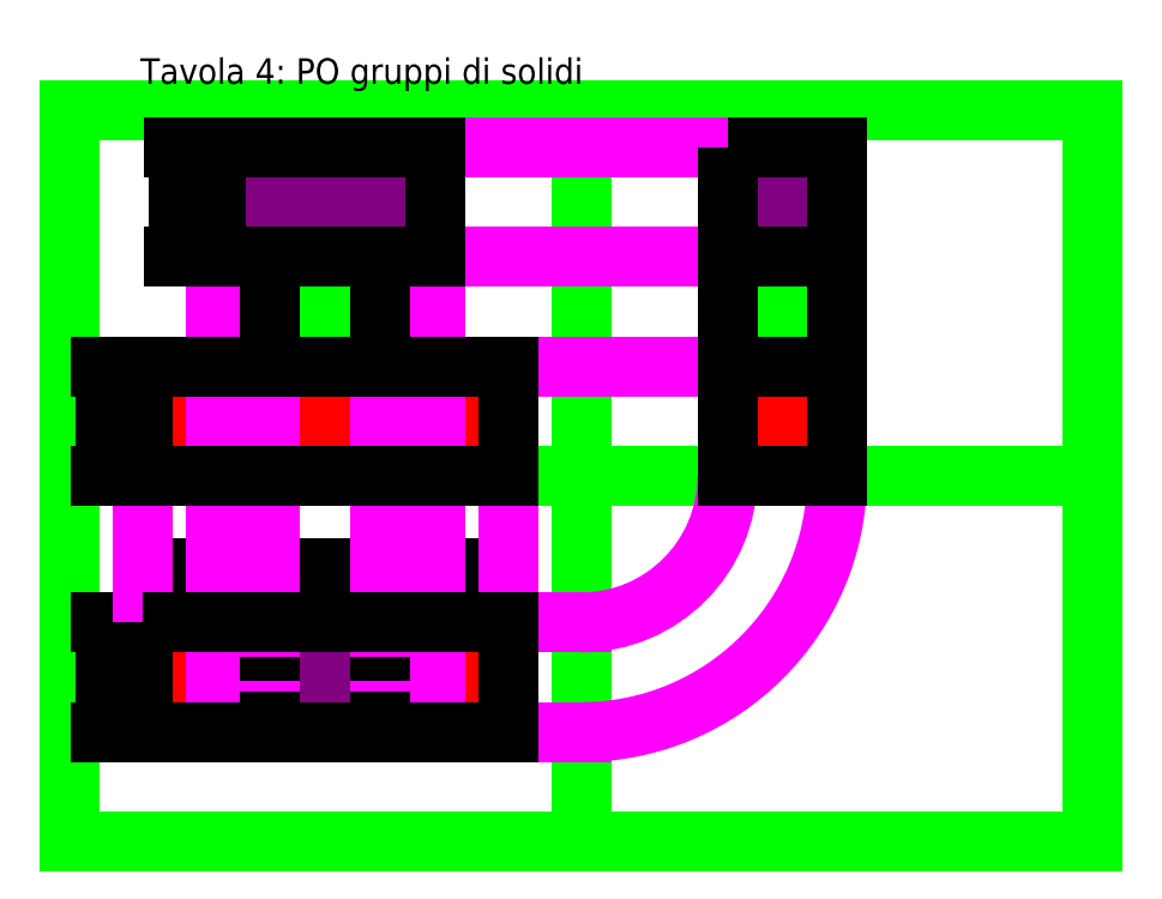
<metadata>
{"format":"dxf","ext":"dxf","renderer":"ezdxf+matplotlib","layout":"modelspace","background":"white","min_lineweight":24,"dpi":150}
</metadata>
<code>
0
SECTION
2
ENTITIES
0
HATCH
8
fillviola
10
0
20
0
30
0
210
0
220
0
230
1
2
SOLID
70
    1
71
    0
91
    1
92
    0
93
    4
72
    1
10
20
20
60
11
120
21
60
72
    1
10
120
20
60
11
120
21
30
72
    1
10
120
20
30
11
20
21
30
72
    1
10
20
20
30
11
20
21
60
97
    0
75
    0
76
    1
98
    0
0
HATCH
8
fillviola
10
0
20
0
30
0
210
0
220
0
230
1
2
SOLID
70
    1
71
    0
91
    1
92
    0
93
    4
72
    1
10
20
20
130
11
120
21
130
72
    1
10
120
20
130
11
120
21
100
72
    1
10
120
20
100
11
20
21
100
72
    1
10
20
20
100
11
20
21
130
97
    0
75
    0
76
    1
98
    0
0
HATCH
8
fillviola
10
0
20
0
30
0
210
0
220
0
230
1
2
SOLID
70
    1
71
    0
91
    1
92
    0
93
    4
72
    1
10
180
20
130
11
210
21
130
72
    1
10
210
20
130
11
210
21
100
72
    1
10
210
20
100
11
180
21
100
72
    1
10
180
20
100
11
180
21
130
97
    0
75
    0
76
    1
98
    0
0
HATCH
8
fillrosso
10
0
20
0
30
0
210
0
220
0
230
1
2
SOLID
70
    1
71
    0
91
    1
92
    0
93
    4
72
    1
10
40
20
60
11
100
21
60
72
    1
10
100
20
60
11
100
21
30
72
    1
10
100
20
30
11
40
21
30
72
    1
10
40
20
30
11
40
21
60
97
    0
75
    0
76
    1
98
    0
0
HATCH
8
fillrosso
10
0
20
0
30
0
210
0
220
0
230
1
2
SOLID
70
    1
71
    0
91
    1
92
    0
93
    4
72
    1
10
180
20
190
11
210
21
190
72
    1
10
210
20
190
11
210
21
160
72
    1
10
210
20
160
11
180
21
160
72
    1
10
180
20
160
11
180
21
190
97
    0
75
    0
76
    1
98
    0
0
HATCH
8
fillrosso
10
0
20
0
30
0
210
0
220
0
230
1
2
SOLID
70
    1
71
    0
91
    1
92
    0
93
    4
72
    1
10
40
20
190
11
100
21
190
72
    1
10
100
20
190
11
100
21
160
72
    1
10
100
20
160
11
40
21
160
72
    1
10
40
20
160
11
40
21
190
97
    0
75
    0
76
    1
98
    0
0
LWPOLYLINE
8
PO
90
    4
70
    1
43
0
10
40
20
60
10
100
20
60
10
100
20
30
10
40
20
30
0
HATCH
8
fillverde
10
0
20
0
30
0
210
0
220
0
230
1
2
SOLID
70
    1
71
    0
91
    1
92
    0
93
    4
72
    1
10
180
20
160
11
210
21
160
72
    1
10
210
20
160
11
210
21
130
72
    1
10
210
20
130
11
180
21
130
72
    1
10
180
20
130
11
180
21
160
97
    0
75
    0
76
    1
98
    0
0
HATCH
8
fillverde
10
0
20
0
30
0
210
0
220
0
230
1
2
SOLID
70
    1
71
    0
91
    1
92
    0
93
    4
72
    1
10
55
20
130
11
85
21
130
72
    1
10
85
20
130
11
85
21
160
72
    1
10
85
20
160
11
55
21
160
72
    1
10
55
20
160
11
55
21
130
97
    0
75
    0
76
    1
98
    0
0
LINE
8
squadratura
10
0
20
200
11
0
21
0
0
LINE
8
squadratura
10
0
20
0
11
280
21
0
0
LINE
8
squadratura
10
280
20
0
11
280
21
200
0
LINE
8
squadratura
10
280
20
200
11
0
21
200
0
LINE
8
squadratura
10
0
20
200
11
140
21
200
0
LINE
8
squadratura
10
140
20
200
11
140
21
0
0
LINE
8
squadratura
10
140
20
0
11
0
21
0
0
LINE
8
squadratura
10
0
20
0
11
280
21
0
0
LINE
8
squadratura
10
280
20
0
11
0
21
0
0
LINE
8
squadratura
10
0
20
0
11
280
21
0
0
LINE
8
squadratura
10
280
20
0
11
0
21
0
0
LINE
8
squadratura
10
0
20
0
11
280
21
0
0
LINE
8
squadratura
10
280
20
0
11
0
21
0
0
LINE
8
squadratura
10
0
20
0
11
0
21
100
0
LINE
8
squadratura
10
0
20
100
11
280
21
100
0
LINE
8
linee di costruzionePO-PL
10
120
20
60
11
140
21
60
0
LINE
8
linee di costruzionePO-PL
10
120
20
30
11
140
21
30
0
ARC
8
linee di costruzionePO-PL
10
140
20
100
40
40
50
270
51
0
0
ARC
8
linee di costruzionePO-PL
10
140
20
100
40
70
50
270
51
0
0
LINE
8
linee di costruzionePO-PL
10
180
20
100
11
180
21
190
0
LINE
8
linee di costruzionePO-PL
10
210
20
100
11
210
21
190
0
LINE
8
linee di costruzionePV-PL
10
100
20
190
11
210
21
190
0
LINE
8
linee di costruzionePV-PL
10
100
20
160
11
210
21
160
0
LINE
8
linee di costruzionePV-PL
10
85
20
130
11
210
21
130
0
LINE
8
PO
10
85
20
30
11
55
21
30
0
DIMENSION
8
quote
2
*D1
10
10
20
30
30
0
11
8.125
21
45
31
0
70
   32
71
    5
3
Standard
53
0
210
0
220
0
230
1
13
20
23
60
33
0
14
20
24
30
34
0
50
90
0
DIMENSION
8
quote
2
*D2
10
85
20
65
30
0
11
70
21
66.88
31
0
70
   32
71
    5
3
Standard
53
0
210
0
220
0
230
1
13
55
23
60
33
0
14
85
24
60
34
0
0
DIMENSION
8
quote
2
*D3
10
100
20
70
30
0
11
70
21
71.88
31
0
70
   32
71
    5
3
Standard
53
0
210
0
220
0
230
1
13
40
23
60
33
0
14
100
24
60
34
0
0
DIMENSION
8
quote
2
*D4
10
120
20
75
30
0
11
70
21
76.88
31
0
70
   32
71
    5
3
Standard
53
0
210
0
220
0
230
1
13
20
23
60
33
0
14
120
24
60
34
0
0
DIMENSION
8
quote
2
*D5
10
50
20
130
30
0
11
48.12
21
145
31
0
70
   32
71
    5
3
Standard
53
0
210
0
220
0
230
1
13
55
23
160
33
0
14
55
24
130
34
0
50
90
0
DIMENSION
8
quote
2
*D6
10
10
20
100
30
0
11
8.125
21
115
31
0
70
   32
71
    5
3
Standard
53
0
210
0
220
0
230
1
13
20
23
130
33
0
14
20
24
100
34
0
50
90
0
DIMENSION
8
quote
2
*D7
10
30
20
160
30
0
11
28.12
21
175
31
0
70
   32
71
    5
3
Standard
53
0
210
0
220
0
230
1
13
40
23
190
33
0
14
40
24
160
34
0
50
90
0
LINE
8
linee di costruzionePO-PV
10
100
20
160
11
100
21
30
0
LINE
8
linee di costruzionePO-PV
10
40
20
160
11
40
21
30
0
LINE
8
linee di costruzionePO-PV
10
85
20
130
11
85
21
30
0
LINE
8
linee di costruzionePO-PV
10
55
20
130
11
55
21
30
0
LINE
8
linee di costruzionePO-PV
10
120
20
100
11
120
21
30
0
LINE
8
linee di costruzionePO-PV
10
20
20
100
11
20
21
30
0
LWPOLYLINE
8
PO
90
    4
70
    1
43
0
10
20
20
60
10
120
20
60
10
120
20
30
10
20
20
30
0
LWPOLYLINE
8
PL
90
    4
70
    1
43
0
10
180
20
190
10
210
20
190
10
210
20
160
10
180
20
160
0
LWPOLYLINE
8
PL
90
    4
70
    1
43
0
10
180
20
160
10
210
20
160
10
210
20
130
10
180
20
130
0
LWPOLYLINE
8
PL
90
    4
70
    1
43
0
10
180
20
130
10
210
20
130
10
210
20
100
10
180
20
100
0
LWPOLYLINE
8
PV
90
    4
70
    1
43
0
10
20
20
130
10
120
20
130
10
120
20
100
10
20
20
100
0
LWPOLYLINE
8
PV
90
    4
70
    1
43
0
10
55
20
130
10
85
20
130
10
85
20
160
10
55
20
160
0
LWPOLYLINE
8
PV
90
    4
70
    1
43
0
10
40
20
190
10
100
20
190
10
100
20
160
10
40
20
160
0
LINE
8
tratteggio
10
85
20
60
11
85
21
30
0
LINE
8
tratteggio
10
55
20
60
11
55
21
30
0
MTEXT
8
squadratura
10
1
20
199
30
0
40
5
41
7.778
71
    1
72
    1
1
PV
7
standard
210
0
220
0
230
1
50
0
73
    2
44
1
0
MTEXT
8
squadratura
10
1
20
1
30
0
40
5
41
7.222
71
    7
72
    1
1
PO
7
standard
210
0
220
0
230
1
50
0
73
    2
44
1
0
MTEXT
8
squadratura
10
279
20
199
30
0
40
5
41
6.667
71
    3
72
    1
1
PL
7
standard
210
0
220
0
230
1
50
0
73
    2
44
1
0
MTEXT
8
testo
10
80
20
210
30
0
40
7
41
153.6
71
    5
72
    1
1
Tavola 4: PO gruppi di solidi
7
simplex
210
0
220
0
230
1
50
0
73
    2
44
1
0
ENDSEC
0
EOF

</code>
